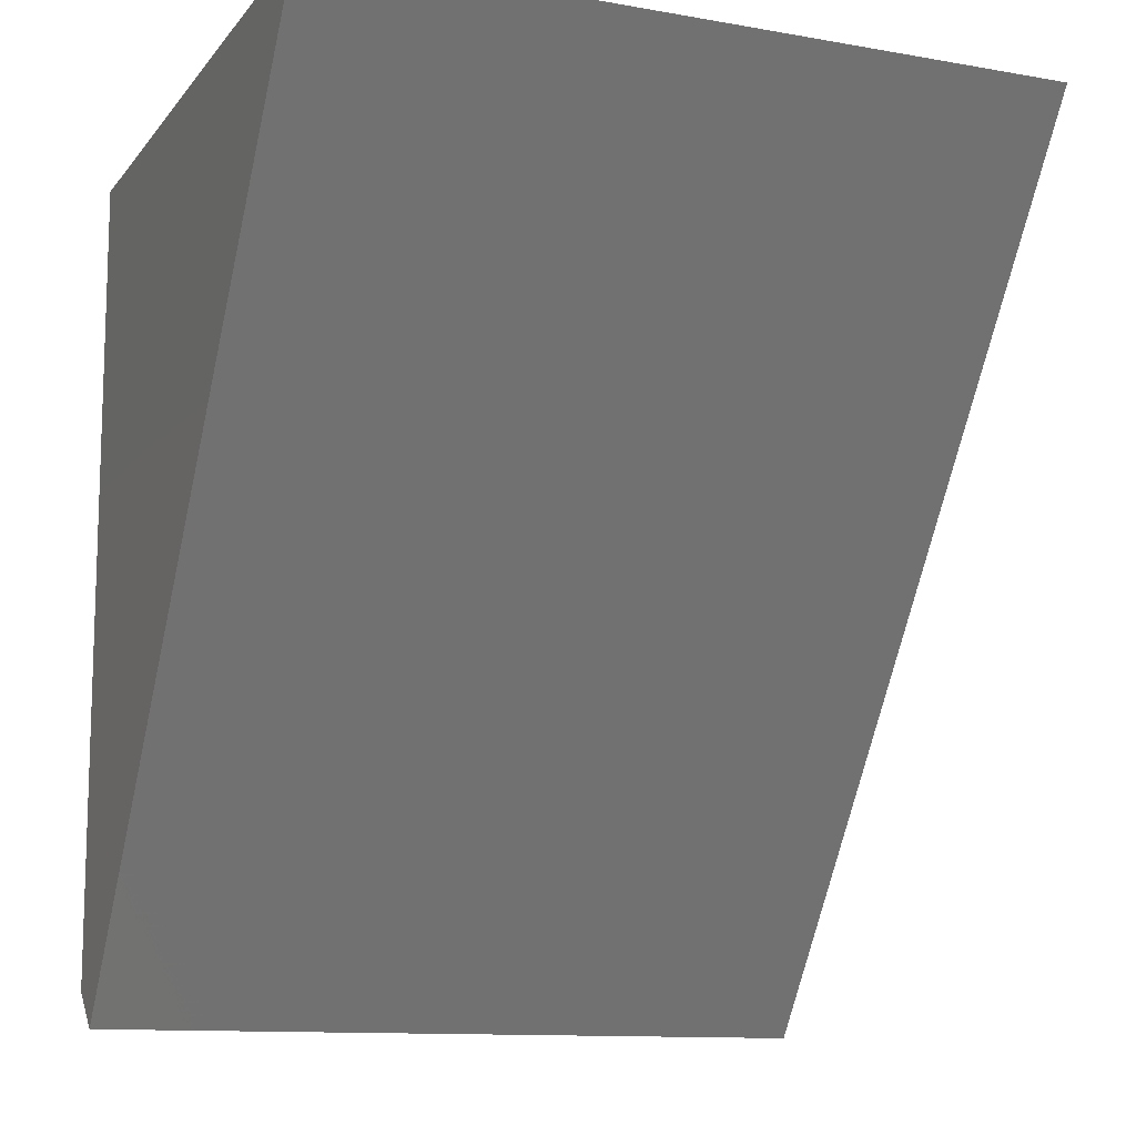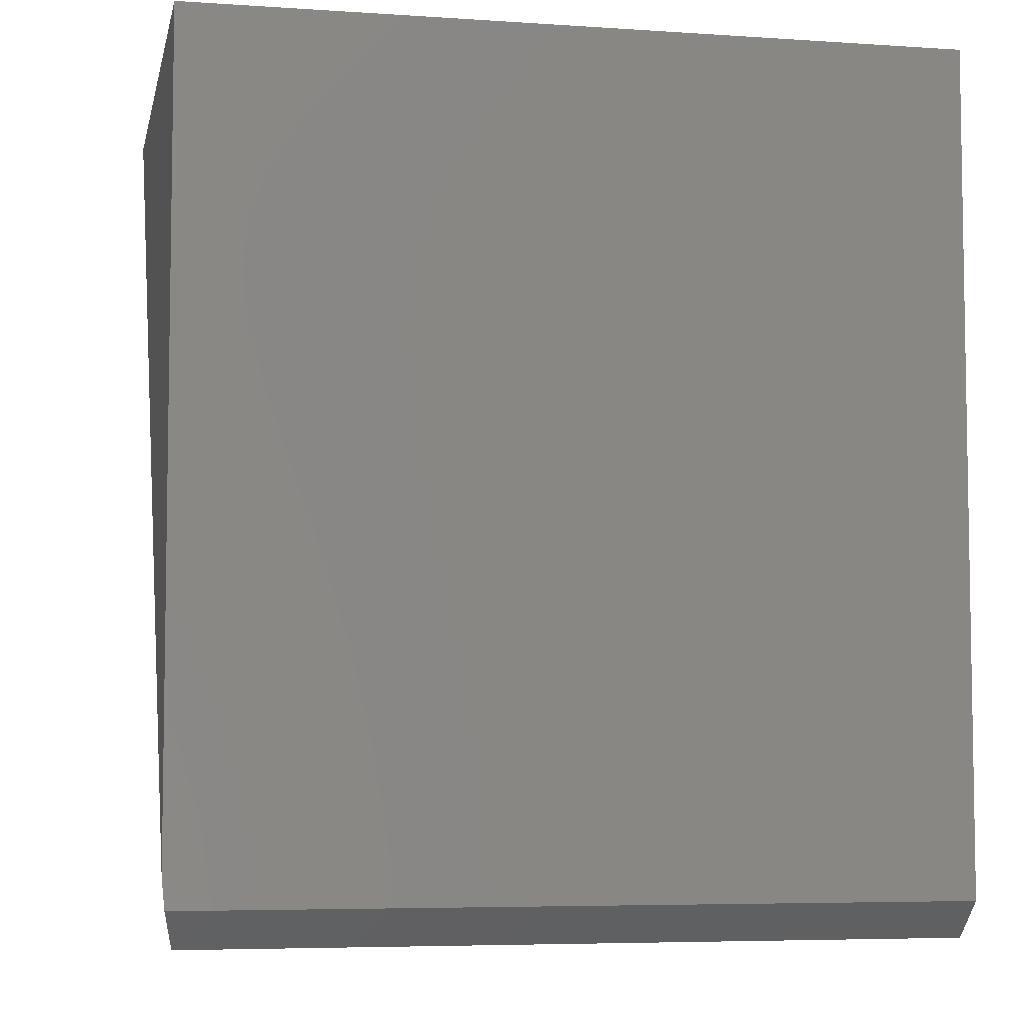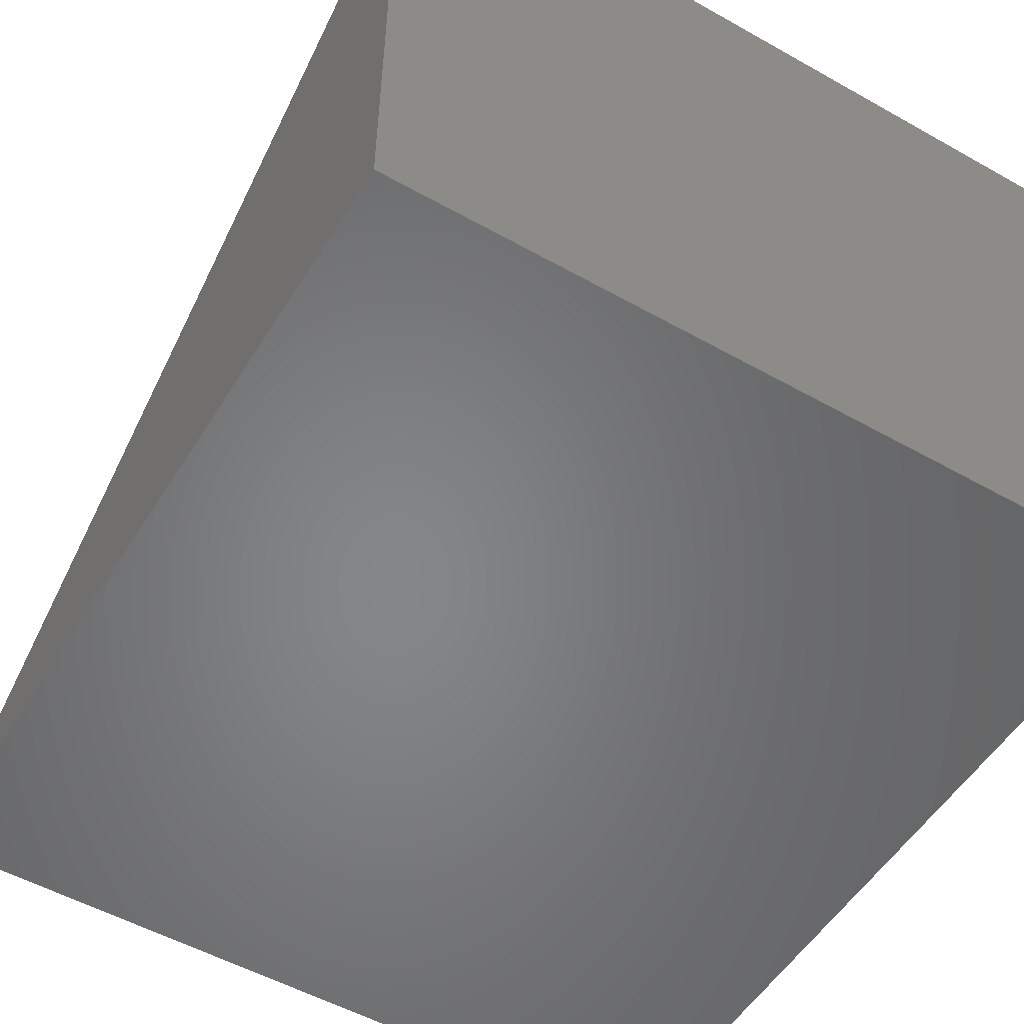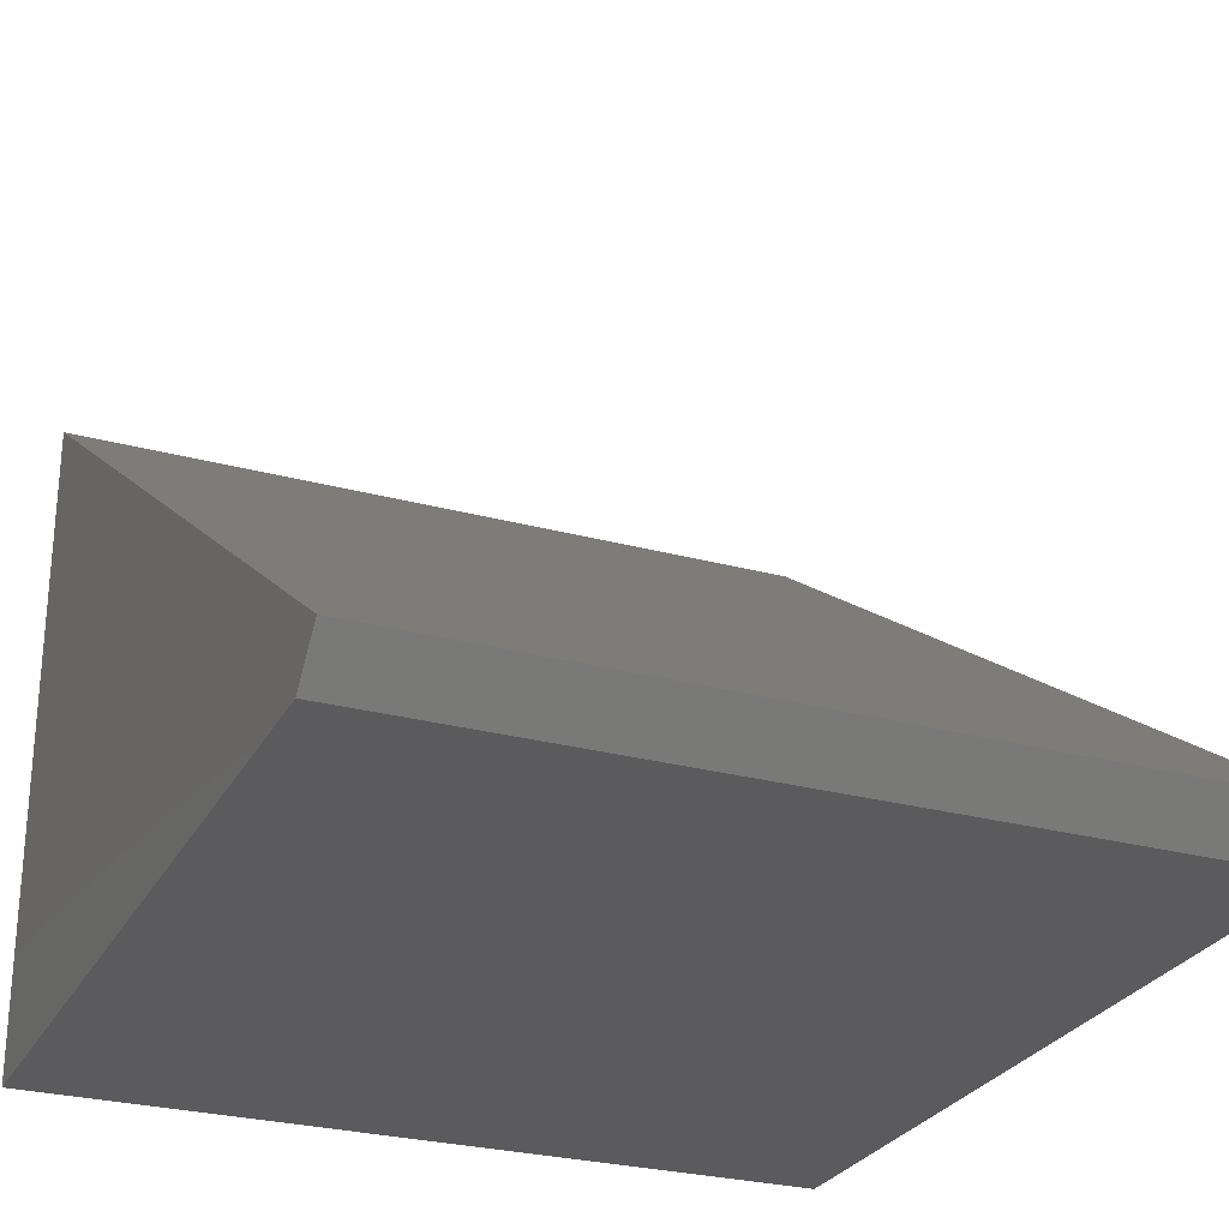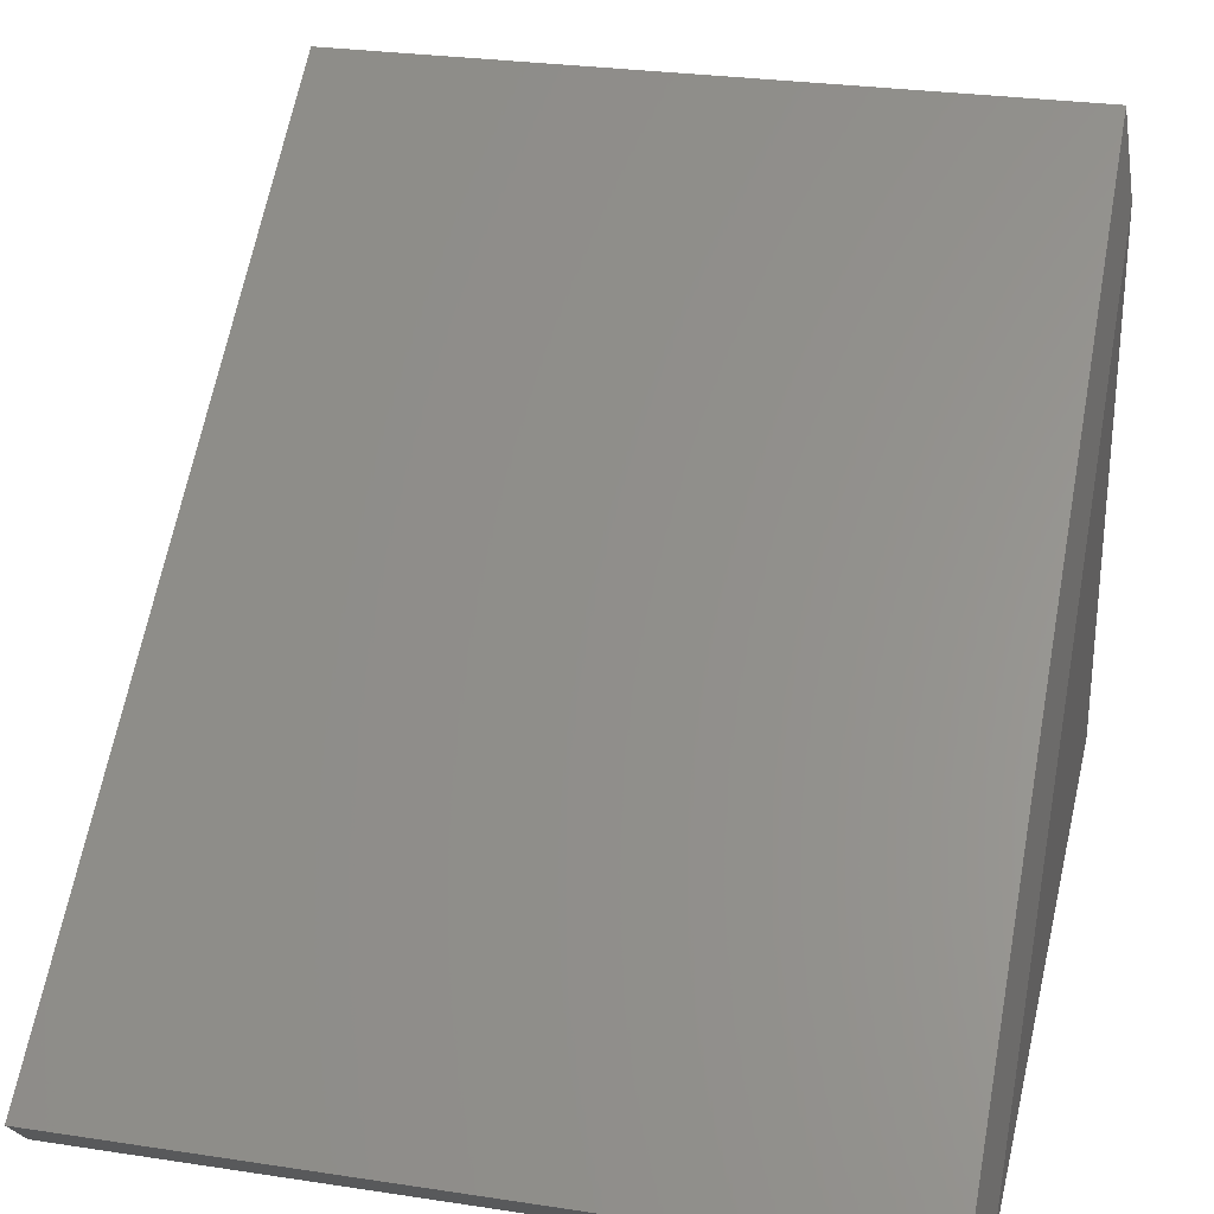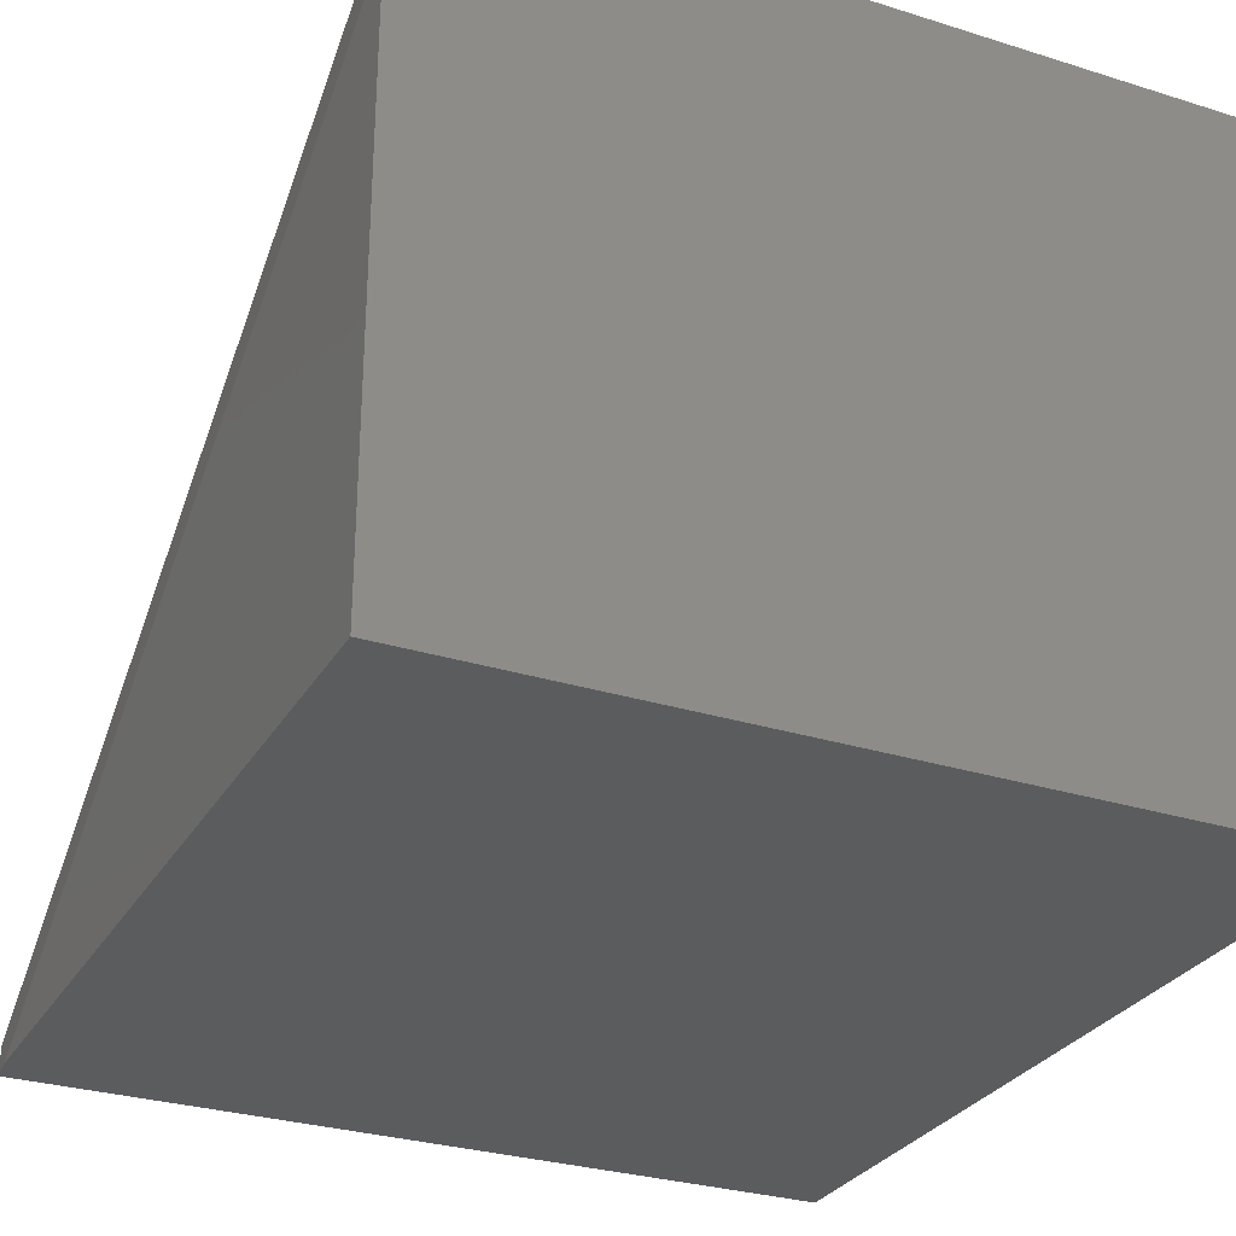
<metadata>
{"format":"stl","ext":"stl","renderer":"f3d","projection":"perspective","resolution":1024,"background":"white","views":[{"elev":-11.7,"azim":-23.0,"up":"+Y"},{"elev":-5.8,"azim":168.4,"up":"+Y"},{"elev":-53.0,"azim":148.9,"up":"+Z"},{"elev":-27.2,"azim":-22.7,"up":"+Z"},{"elev":27.9,"azim":13.0,"up":"+Z"},{"elev":-29.2,"azim":155.0,"up":"+Z"}]}
</metadata>
<code>
# stl→obj: 10 verts, 16 faces
v 0.4903 -0.5454 0.01382
v 0.4922 -0.526 0.01382
v 0.4844 -0.5695 0.04064
v 0.4922 -0.01382 0.3711
v 0.4844 -0.01382 0.4283
v 0 -0.01382 0.4283
v 0 -0.5695 0.04064
v 0 -0.01382 0.01382
v 0.4922 -0.01382 0.01382
v 0 -0.5454 0.01382
f 1 2 3
f 3 2 4
f 3 4 5
f 5 6 3
f 3 6 7
f 8 9 10
f 10 9 2
f 10 2 1
f 7 6 10
f 10 6 8
f 3 7 1
f 1 7 10
f 2 9 4
f 8 6 9
f 9 6 5
f 9 5 4

</code>
